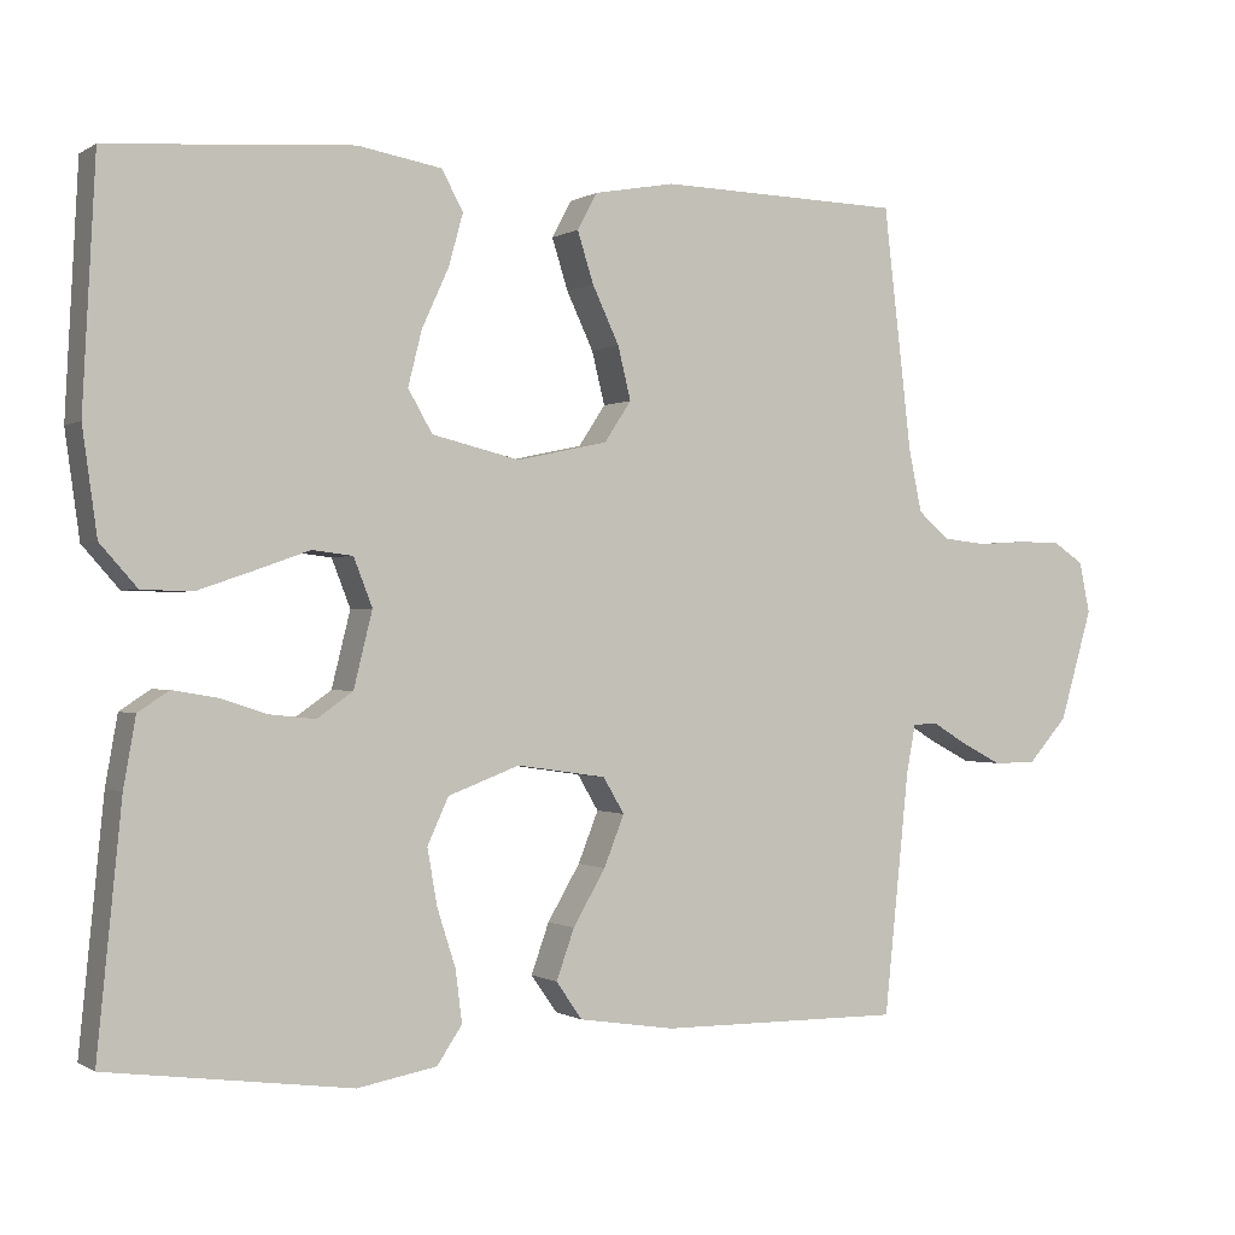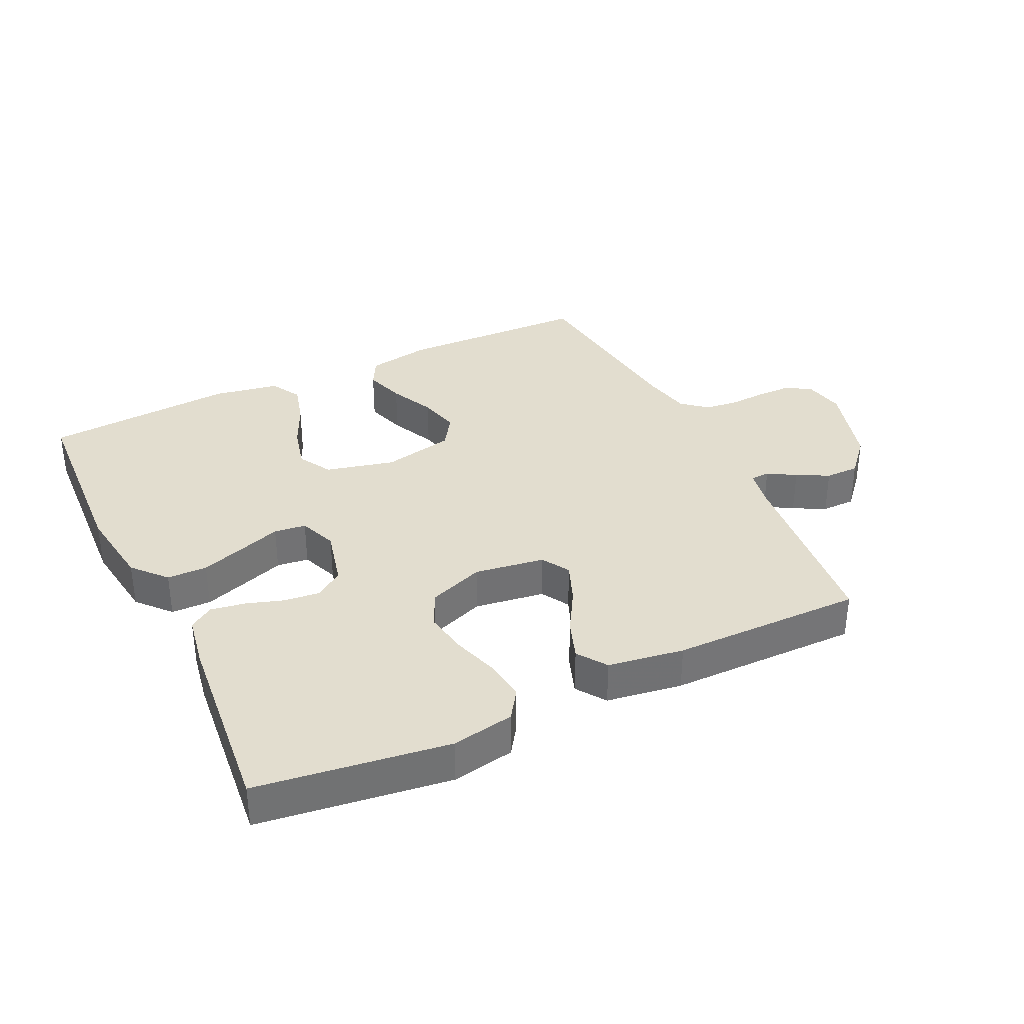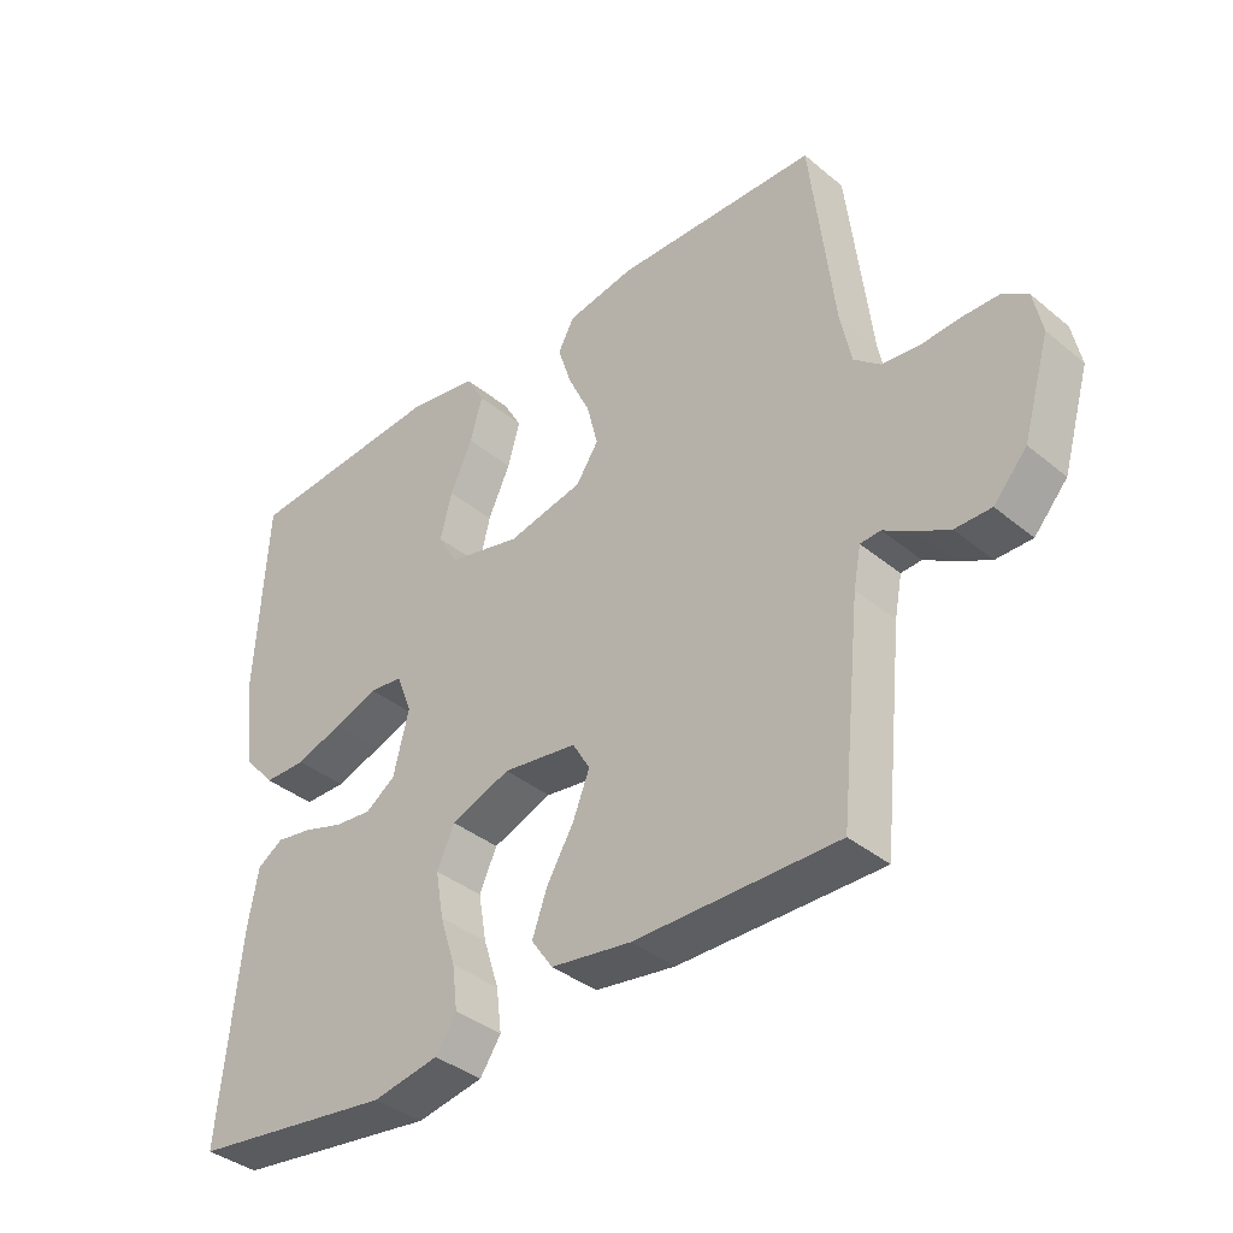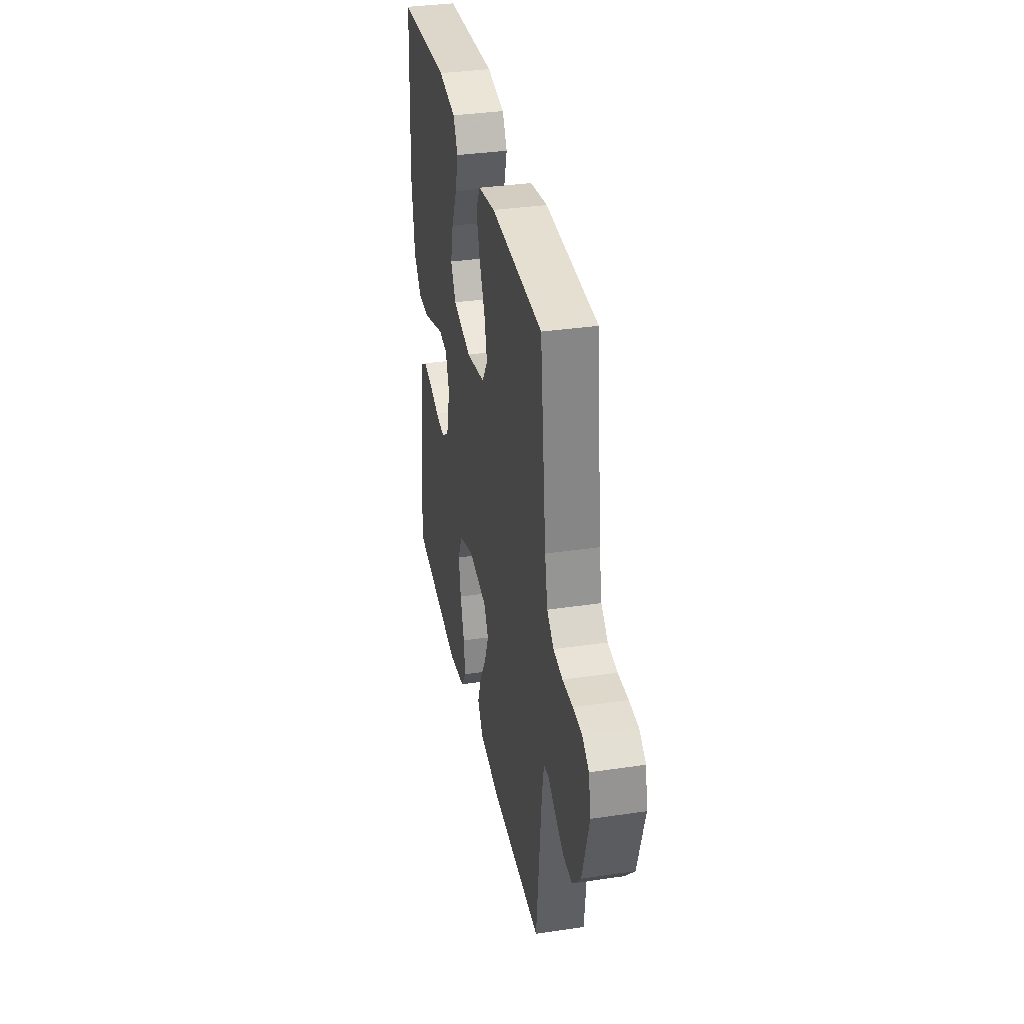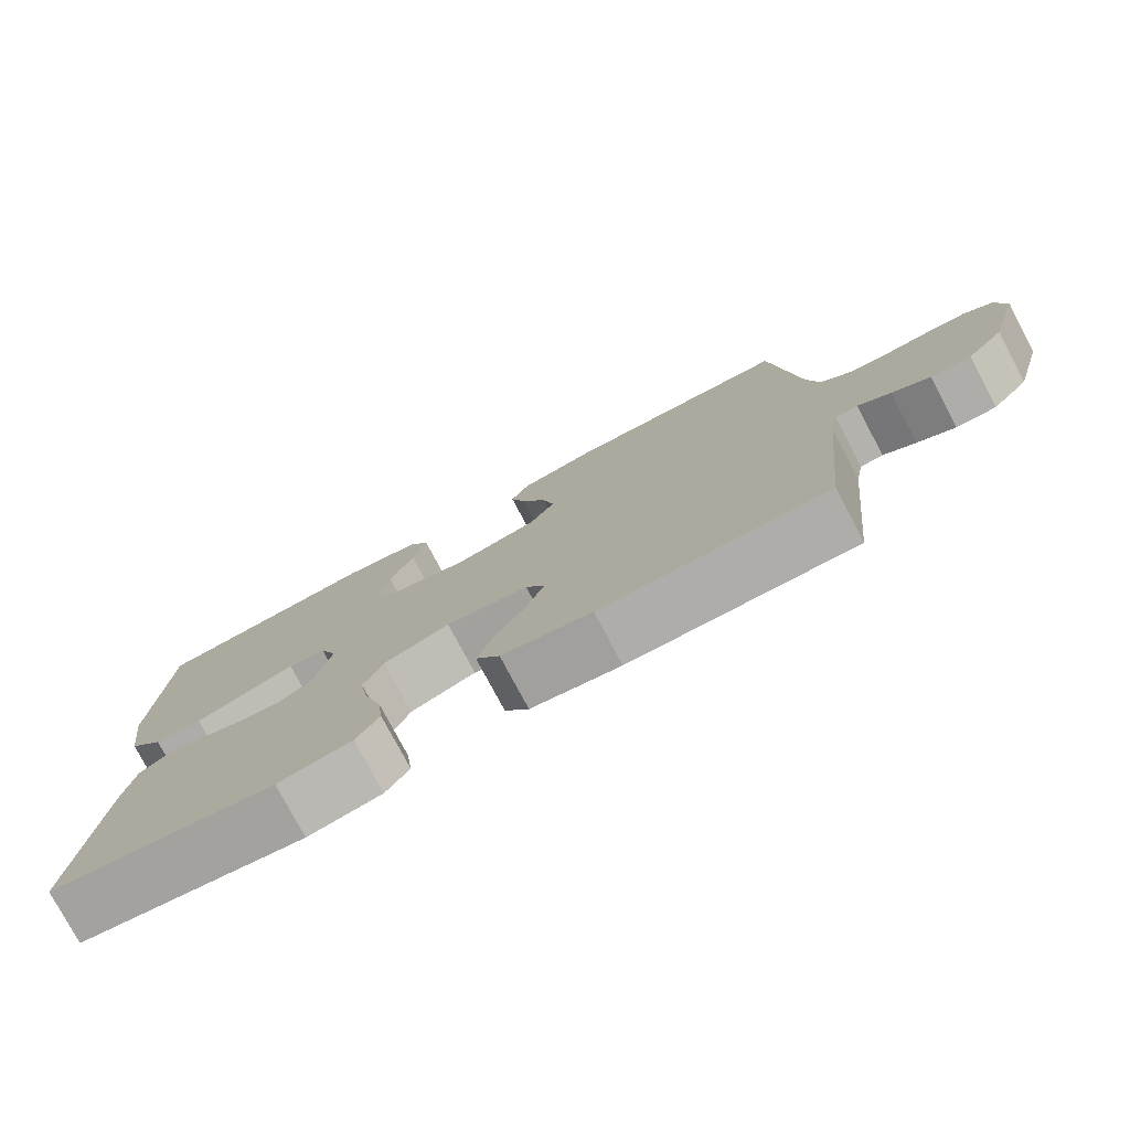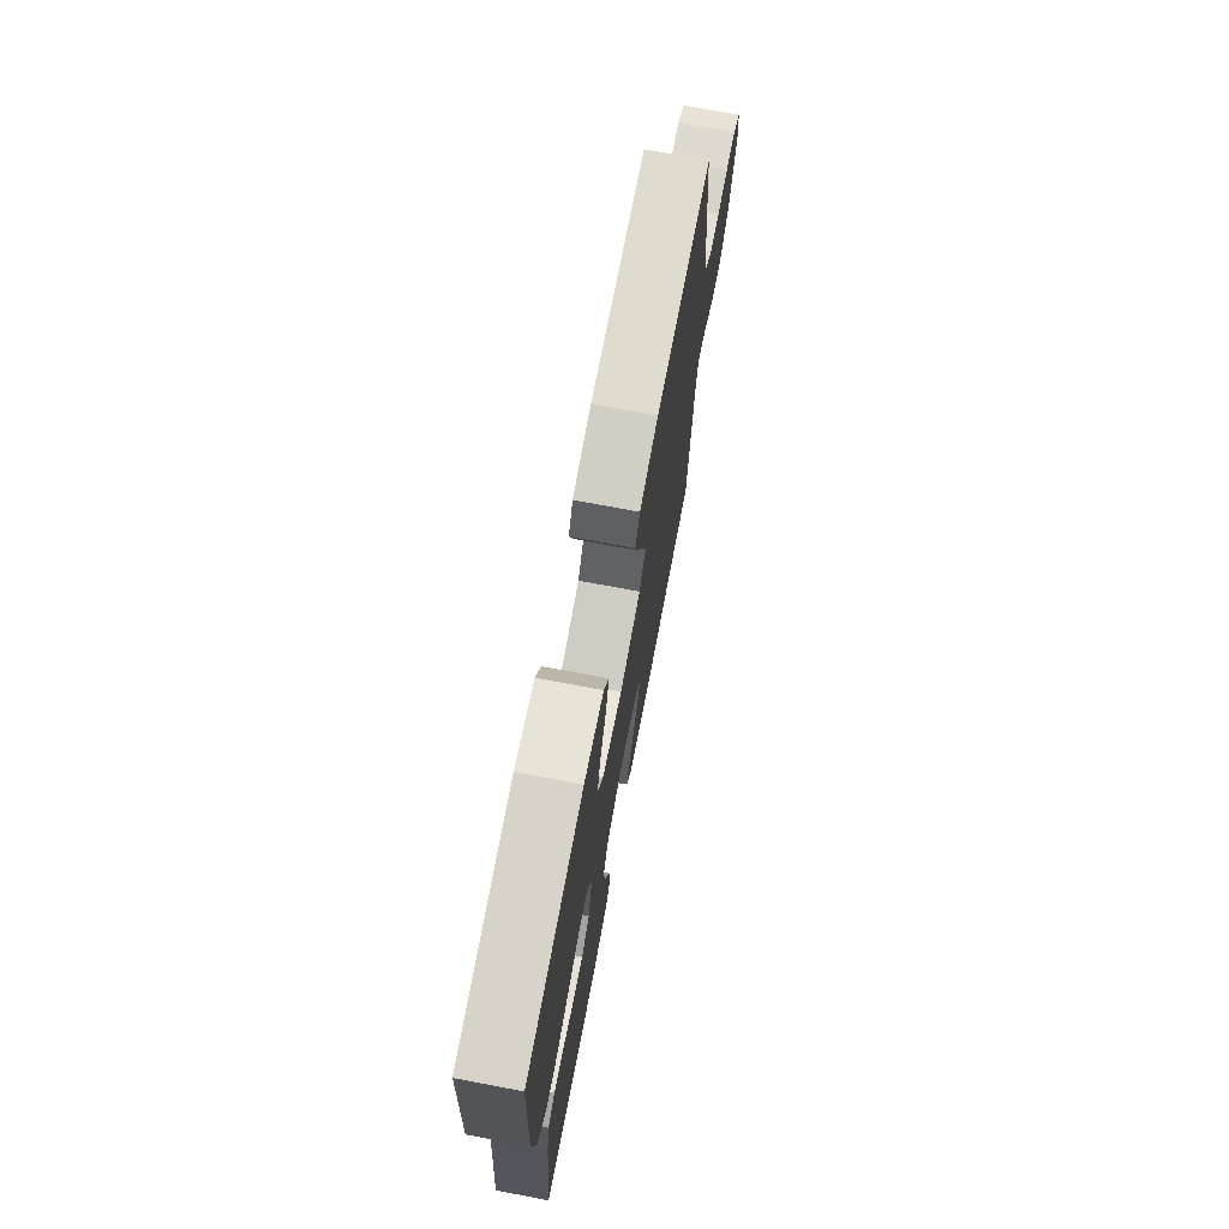
<metadata>
{"format":"obj","ext":"obj","renderer":"f3d","projection":"perspective","resolution":1024,"background":"white","views":[{"elev":-0.4,"azim":153.5,"up":"+Z"},{"elev":35.0,"azim":154.4,"up":"+Y"},{"elev":-37.8,"azim":-136.3,"up":"+Z"},{"elev":35.0,"azim":-101.2,"up":"+Z"},{"elev":-77.4,"azim":-152.1,"up":"+Z"},{"elev":72.1,"azim":100.7,"up":"+Z"}]}
</metadata>
<code>
v 0.5 0.07 -0.5
v 0.2 0.07 -0.54
v 0.102 0.07 -0.522
v 0.071 0.07 -0.476
v 0.079 0.07 -0.412
v 0.102 0.07 -0.34
v 0.114 0.07 -0.271
v 0.088 0.07 -0.214
v 0 0.07 -0.181
v -0.11 0.07 -0.197
v -0.136 0.07 -0.241
v -0.111 0.07 -0.304
v -0.071 0.07 -0.372
v -0.049 0.07 -0.434
v -0.081 0.07 -0.48
v -0.2 0.07 -0.498
v -0.5 0.07 -0.5
v -0.531 0.07 -0.2
v -0.542 0.07 -0.142
v -0.572 0.07 -0.14
v -0.615 0.07 -0.166
v -0.665 0.07 -0.192
v -0.718 0.07 -0.192
v -0.767 0.07 -0.137
v -0.807 0.07 0
v -0.794 0.07 0.063
v -0.756 0.07 0.088
v -0.703 0.07 0.089
v -0.644 0.07 0.085
v -0.59 0.07 0.091
v -0.551 0.07 0.124
v -0.535 0.07 0.2
v -0.5 0.07 0.5
v -0.2 0.07 0.508
v -0.1 0.07 0.49
v -0.076 0.07 0.445
v -0.096 0.07 0.382
v -0.129 0.07 0.312
v -0.145 0.07 0.247
v -0.112 0.07 0.197
v 0 0.07 0.173
v 0.108 0.07 0.199
v 0.138 0.07 0.251
v 0.121 0.07 0.319
v 0.088 0.07 0.391
v 0.07 0.07 0.456
v 0.097 0.07 0.504
v 0.2 0.07 0.522
v 0.5 0.07 0.5
v 0.516 0.07 0.2
v 0.498 0.07 0.071
v 0.452 0.07 0.019
v 0.389 0.07 0.018
v 0.319 0.07 0.042
v 0.254 0.07 0.065
v 0.204 0.07 0.059
v 0.181 0.07 0
v 0.204 0.07 -0.093
v 0.248 0.07 -0.124
v 0.304 0.07 -0.118
v 0.363 0.07 -0.099
v 0.417 0.07 -0.09
v 0.455 0.07 -0.115
v 0.47 0.07 -0.2
v 0.5 0 -0.5
v 0.2 0 -0.54
v 0.102 0 -0.522
v 0.071 0 -0.476
v 0.079 0 -0.412
v 0.102 0 -0.34
v 0.114 0 -0.271
v 0.088 0 -0.214
v 0 0 -0.181
v -0.11 0 -0.197
v -0.136 0 -0.241
v -0.111 0 -0.304
v -0.071 0 -0.372
v -0.049 0 -0.434
v -0.081 0 -0.48
v -0.2 0 -0.498
v -0.5 0 -0.5
v -0.531 0 -0.2
v -0.542 0 -0.142
v -0.572 0 -0.14
v -0.615 0 -0.166
v -0.665 0 -0.192
v -0.718 0 -0.192
v -0.767 0 -0.137
v -0.807 0 0
v -0.794 0 0.063
v -0.756 0 0.088
v -0.703 0 0.089
v -0.644 0 0.085
v -0.59 0 0.091
v -0.551 0 0.124
v -0.535 0 0.2
v -0.5 0 0.5
v -0.2 0 0.508
v -0.1 0 0.49
v -0.076 0 0.445
v -0.096 0 0.382
v -0.129 0 0.312
v -0.145 0 0.247
v -0.112 0 0.197
v 0 0 0.173
v 0.108 0 0.199
v 0.138 0 0.251
v 0.121 0 0.319
v 0.088 0 0.391
v 0.07 0 0.456
v 0.097 0 0.504
v 0.2 0 0.522
v 0.5 0 0.5
v 0.516 0 0.2
v 0.498 0 0.071
v 0.452 0 0.019
v 0.389 0 0.018
v 0.319 0 0.042
v 0.254 0 0.065
v 0.204 0 0.059
v 0.181 0 0
v 0.204 0 -0.093
v 0.248 0 -0.124
v 0.304 0 -0.118
v 0.363 0 -0.099
v 0.417 0 -0.09
v 0.455 0 -0.115
v 0.47 0 -0.2
f 4 5 6
f 3 4 6
f 2 3 6
f 1 2 6
f 64 1 6
f 63 64 6
f 62 63 6
f 61 62 6
f 60 61 6
f 59 60 6 7
f 58 59 7 8
f 57 58 8 9
f 56 57 9 10
f 53 54 55
f 52 53 55
f 51 52 55
f 50 51 55
f 49 50 55
f 48 49 55
f 47 48 55
f 46 47 55
f 45 46 55
f 44 45 55
f 43 44 55 56
f 42 43 56 10
f 36 37 38
f 35 36 38
f 34 35 38
f 33 34 38
f 32 33 38
f 31 32 38 39
f 30 31 39 40
f 27 28 29
f 26 27 29
f 25 26 29
f 24 25 29
f 23 24 29
f 22 23 29
f 21 22 29
f 20 21 29
f 19 20 29 30
f 16 17 18
f 15 16 18
f 14 15 18
f 13 14 18
f 12 13 18
f 11 12 18 19
f 10 11 19
f 42 10 19
f 41 42 19
f 19 30 40 41
f 70 69 68
f 70 68 67
f 70 67 66
f 70 66 65
f 70 65 128
f 70 128 127
f 70 127 126
f 70 126 125
f 70 125 124
f 71 70 124 123
f 72 71 123 122
f 73 72 122 121
f 74 73 121 120
f 119 118 117
f 119 117 116
f 119 116 115
f 119 115 114
f 119 114 113
f 119 113 112
f 119 112 111
f 119 111 110
f 119 110 109
f 119 109 108
f 120 119 108 107
f 74 120 107 106
f 102 101 100
f 102 100 99
f 102 99 98
f 102 98 97
f 102 97 96
f 103 102 96 95
f 104 103 95 94
f 93 92 91
f 93 91 90
f 93 90 89
f 93 89 88
f 93 88 87
f 93 87 86
f 93 86 85
f 93 85 84
f 94 93 84 83
f 82 81 80
f 82 80 79
f 82 79 78
f 82 78 77
f 82 77 76
f 83 82 76 75
f 83 75 74
f 83 74 106
f 83 106 105
f 105 104 94 83
f 1 65 66 2
f 2 66 67 3
f 3 67 68 4
f 4 68 69 5
f 5 69 70 6
f 6 70 71 7
f 7 71 72 8
f 8 72 73 9
f 9 73 74 10
f 10 74 75 11
f 11 75 76 12
f 12 76 77 13
f 13 77 78 14
f 14 78 79 15
f 15 79 80 16
f 16 80 81 17
f 17 81 82 18
f 18 82 83 19
f 19 83 84 20
f 20 84 85 21
f 21 85 86 22
f 22 86 87 23
f 23 87 88 24
f 24 88 89 25
f 25 89 90 26
f 26 90 91 27
f 27 91 92 28
f 28 92 93 29
f 29 93 94 30
f 30 94 95 31
f 31 95 96 32
f 32 96 97 33
f 33 97 98 34
f 34 98 99 35
f 35 99 100 36
f 36 100 101 37
f 37 101 102 38
f 38 102 103 39
f 39 103 104 40
f 40 104 105 41
f 41 105 106 42
f 42 106 107 43
f 43 107 108 44
f 44 108 109 45
f 45 109 110 46
f 46 110 111 47
f 47 111 112 48
f 48 112 113 49
f 49 113 114 50
f 50 114 115 51
f 51 115 116 52
f 52 116 117 53
f 53 117 118 54
f 54 118 119 55
f 55 119 120 56
f 56 120 121 57
f 57 121 122 58
f 58 122 123 59
f 59 123 124 60
f 60 124 125 61
f 61 125 126 62
f 62 126 127 63
f 63 127 128 64
f 64 128 65 1

</code>
